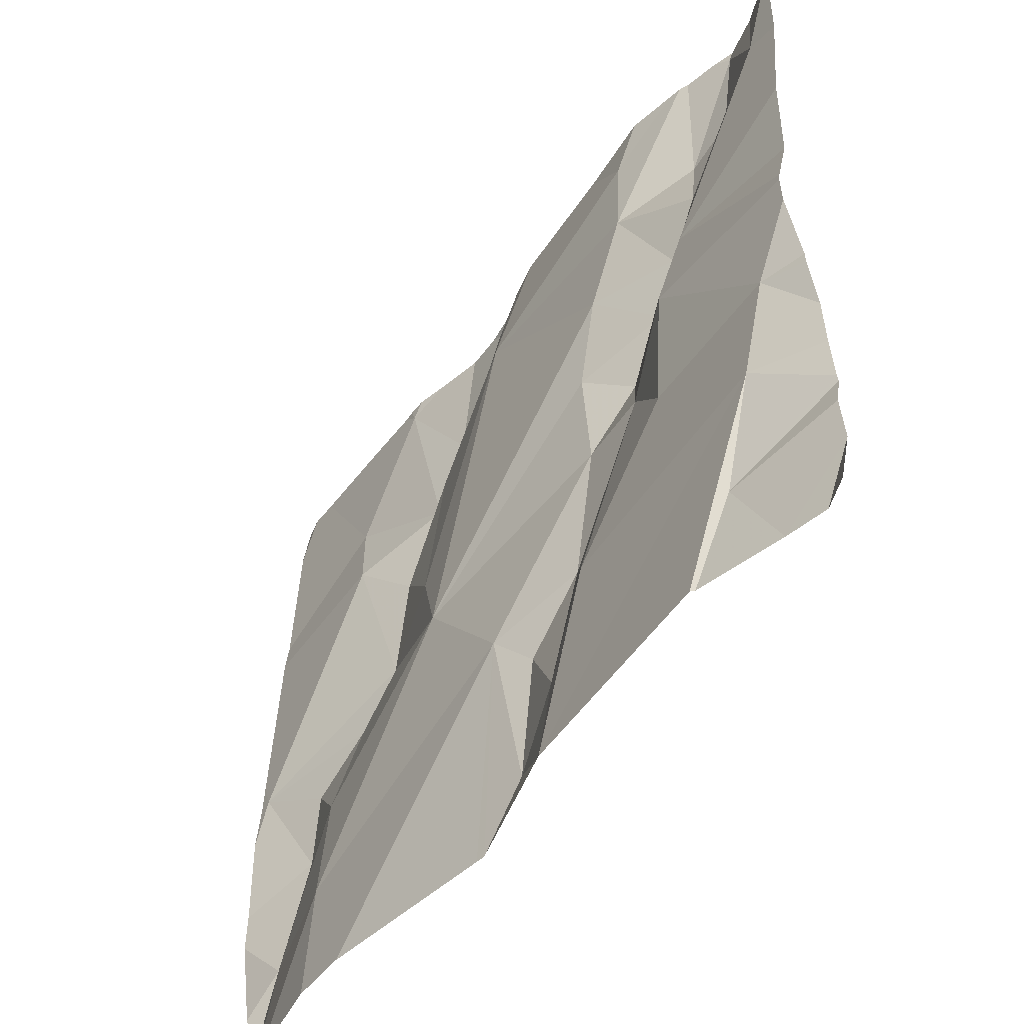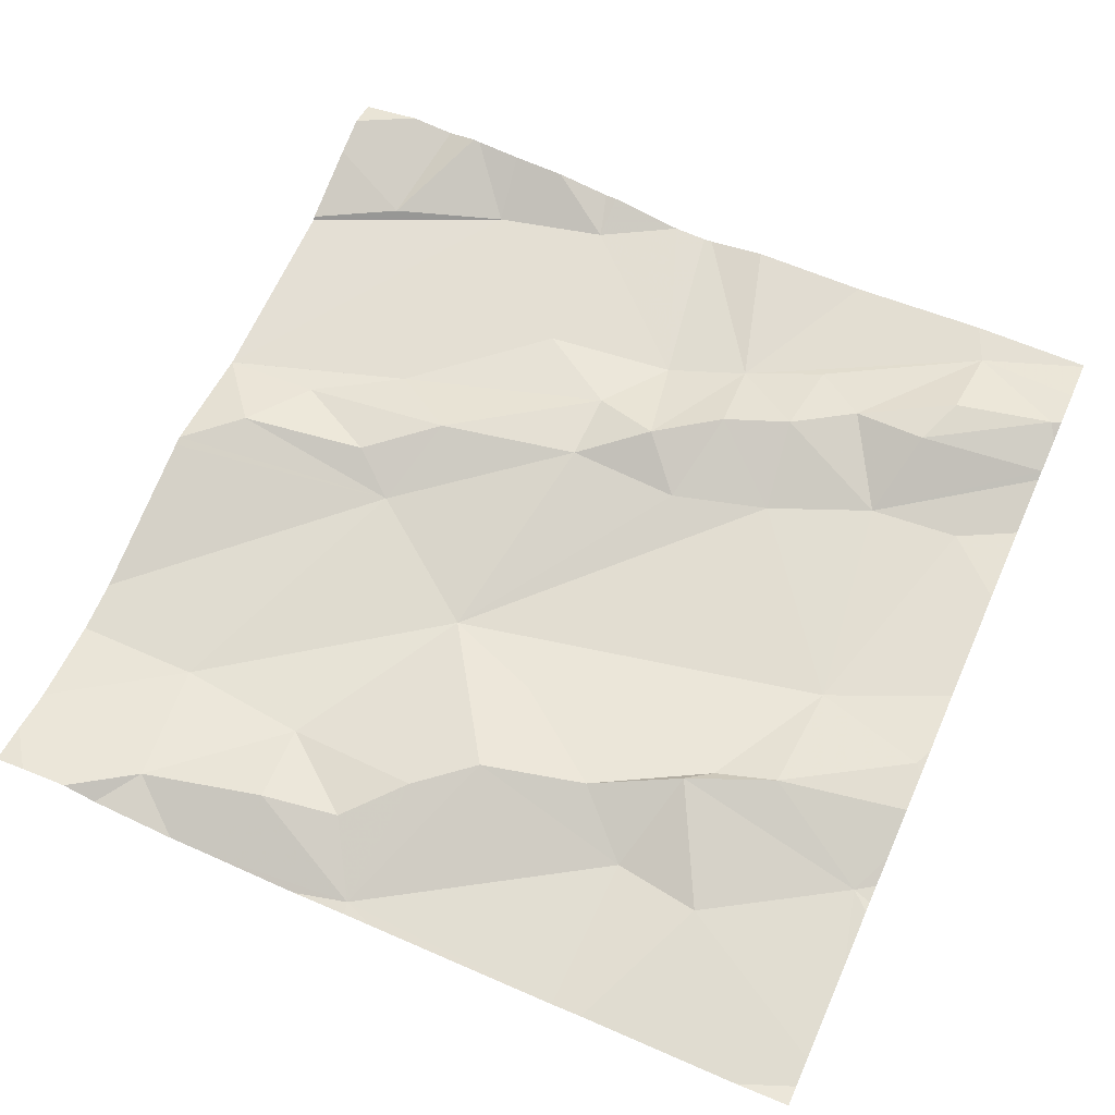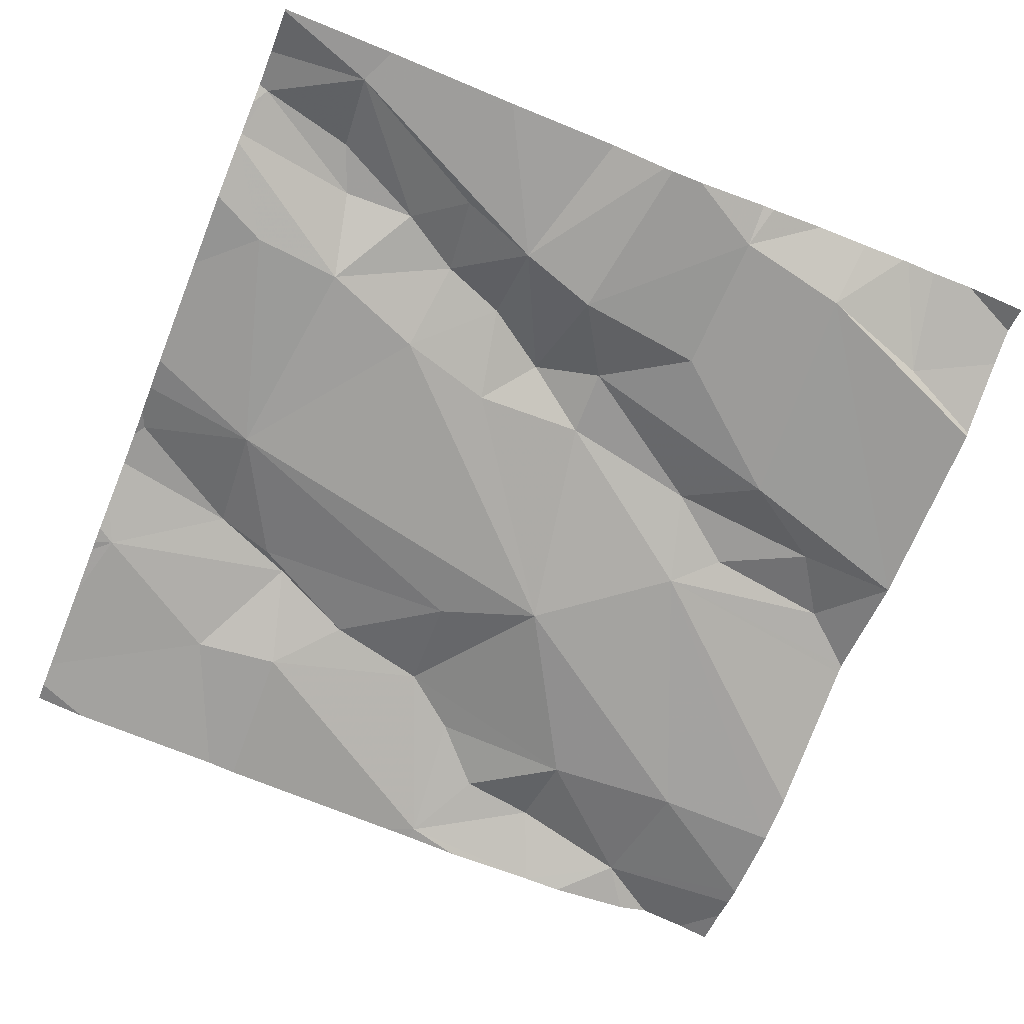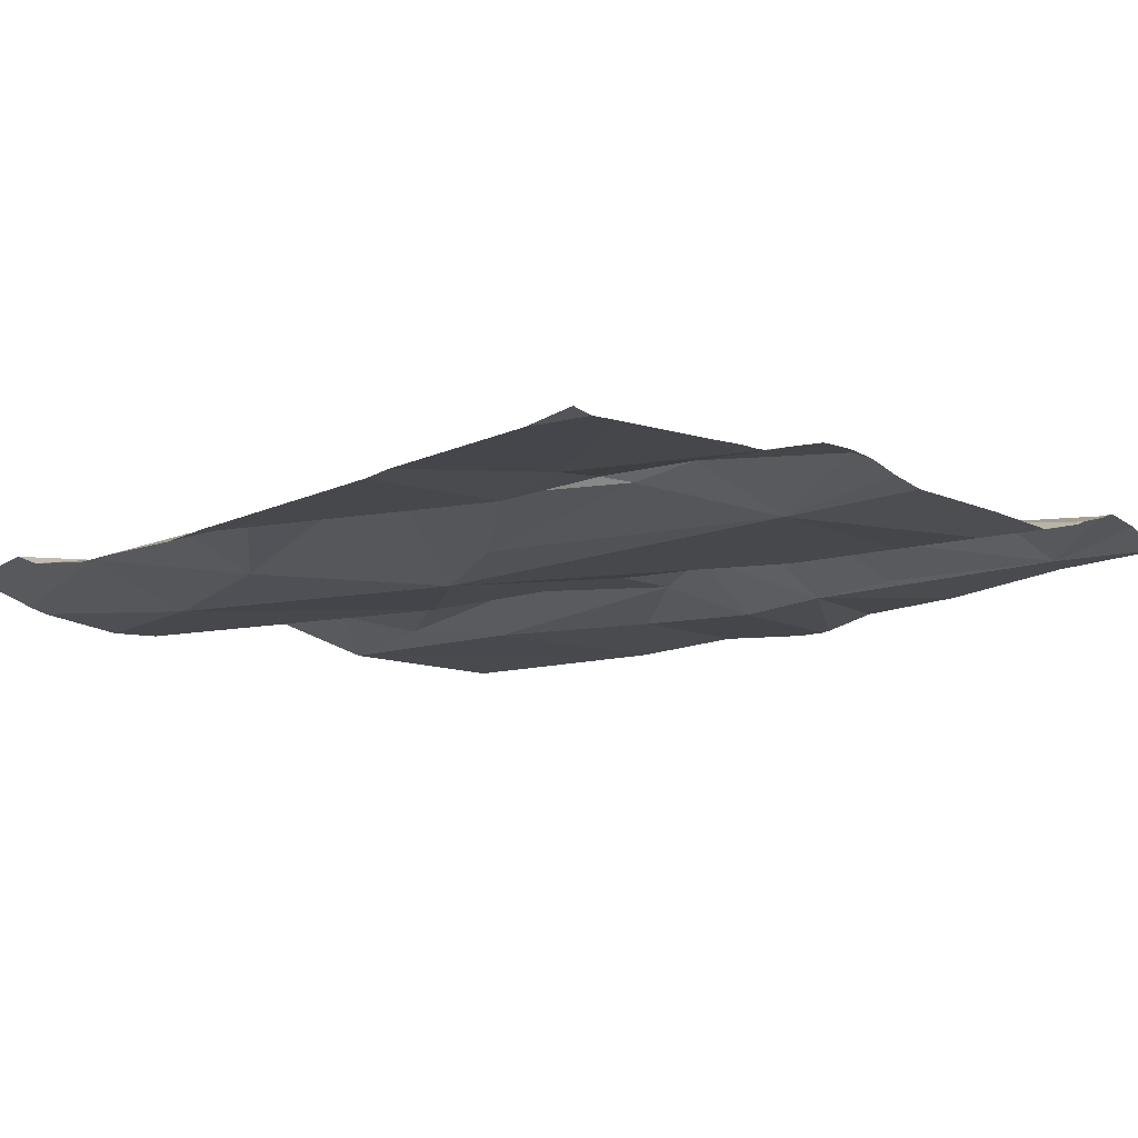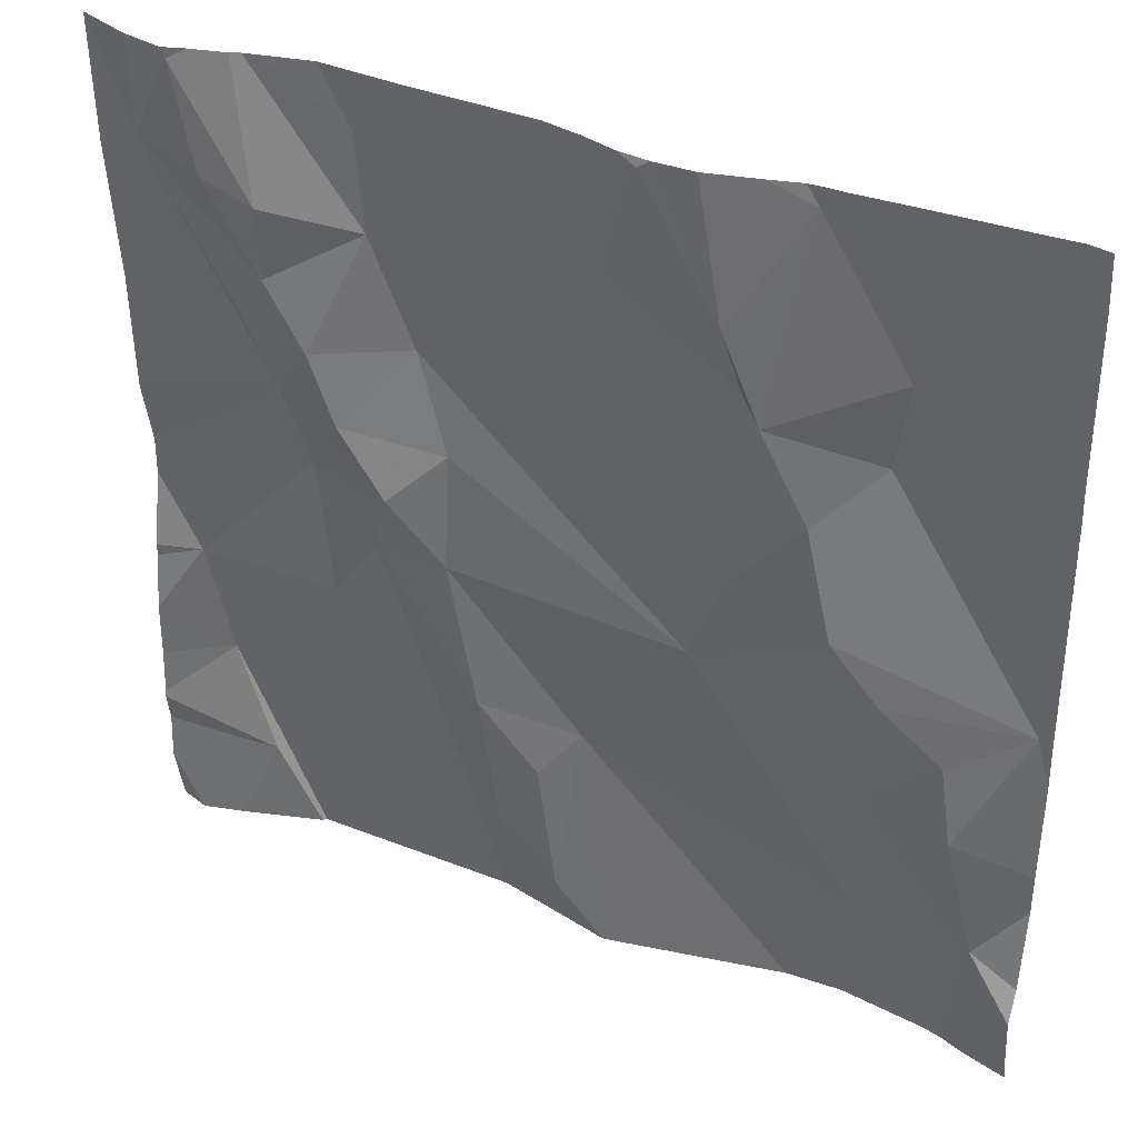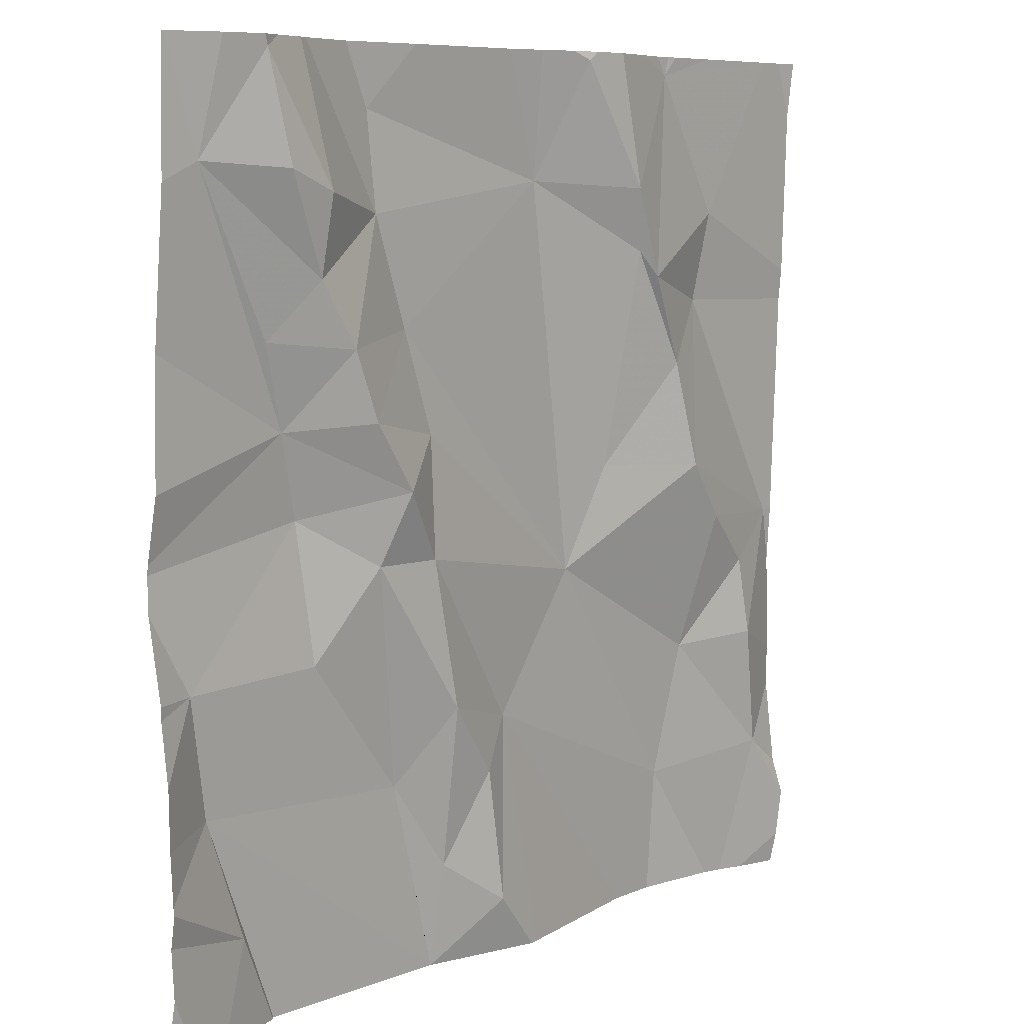
<metadata>
{"format":"obj","ext":"obj","renderer":"f3d","projection":"perspective","resolution":1024,"background":"white","views":[{"elev":-52.8,"azim":-123.4,"up":"+Y"},{"elev":65.7,"azim":114.0,"up":"+Z"},{"elev":-68.3,"azim":-112.0,"up":"+Z"},{"elev":-11.7,"azim":134.7,"up":"+Z"},{"elev":37.5,"azim":27.2,"up":"+Y"},{"elev":7.8,"azim":-47.1,"up":"+Y"}]}
</metadata>
<code>
v -92.91 276.8 500.7
v -92.92 276.5 500.6
v -93.05 277.5 500.7
v -93.21 277.5 500.7
v -93.02 276.7 500.6
v -93.3 276.8 500.7
v -93.23 277.5 500.7
v -93.03 277 500.7
v -93.19 276.9 500.6
v -93.15 277 500.7
v -93.11 277.2 500.7
v -93.13 277.3 500.7
v -93.14 277.3 500.7
v -93.27 277.3 500.7
v -93.06 277.1 500.7
v -93.26 276.5 500.7
v -92.9 276.5 500.6
v -93.17 277.5 500.7
v -92.98 277.3 500.7
v -93.27 276.5 500.7
v -92.84 277 500.6
v -92.98 277 500.7
v -93.08 276.5 500.6
v -92.92 276.9 500.7
v -93 277.2 500.7
v -92.88 276.7 500.7
v -93 276.8 500.6
v -93.07 277.5 500.7
v -93.02 276.5 500.6
v -92.89 276.5 500.6
v -93.6 277.3 500.7
v -93.68 277.5 500.7
v -93.43 277 500.7
v -93.74 277.4 500.7
v -93.62 277.1 500.7
v -93.49 277 500.7
v -93.43 277.1 500.7
v -92.83 276.9 500.6
v -92.83 276.6 500.7
v -93.39 276.6 500.7
v -93.4 276.8 500.7
v -93.34 276.7 500.7
v -92.83 276.7 500.7
v -92.88 277.5 500.7
v -93.53 277.1 500.7
v -93.51 277.3 500.7
v -93.65 277.4 500.7
v -92.83 277.2 500.7
v -93.61 277.3 500.7
v -93.65 277.2 500.7
v -92.83 276.7 500.6
v -92.83 277.2 500.7
v -93.71 276.7 500.7
v -92.83 277.4 500.7
v -93.51 277 500.7
v -93.74 276.9 500.7
v -92.83 276.6 500.7
v -92.83 276.8 500.6
v -93.07 277.5 500.7
v -93.6 277 500.7
v -93.58 276.9 500.7
v -93.28 277.5 500.7
v -93.32 276.6 500.7
v -93.67 276.6 500.7
v -93.46 277.2 500.7
v -93.46 276.7 500.6
v -93.56 277.2 500.7
v -93.52 277.4 500.7
v -93.78 276.9 500.7
v -93.78 277 500.7
v -93.78 276.7 500.7
v -93.78 276.7 500.7
v -93.78 277.2 500.7
v -93.78 277.4 500.7
v -93.78 276.6 500.7
v -92.85 277.5 500.7
v -93.78 276.8 500.7
v -93.78 276.9 500.7
v -93.78 277.1 500.7
v -93.78 277 500.7
v -93.78 276.7 500.7
v -93.78 277 500.7
v -93.78 276.6 500.7
v -92.83 277 500.6
v -92.83 277 500.6
v -93.25 277.5 500.7
v -93.4 276.5 500.6
v -93.4 276.5 500.6
v -93.62 276.5 500.6
v -93.71 276.5 500.7
v -93.62 276.5 500.6
v -93.4 276.5 500.6
v -93.4 276.5 500.6
v -92.88 276.5 500.6
v -93.75 276.5 500.7
v -93.78 276.5 500.7
v -92.83 276.5 500.7
v -93.12 277.5 500.7
v -92.99 277.5 500.7
v -93.09 277.5 500.7
v -93.62 277.5 500.7
v -93.66 277.5 500.7
v -92.83 277.5 500.7
v -93.61 277.5 500.7
v -93.6 277.5 500.7
v -93.73 277.5 500.7
v -93.68 277.5 500.7
v -93.32 277.5 500.7
v -93.46 277.5 500.7
v -93.55 277.5 500.7
v -93.78 277.5 500.7
v -93.78 277.5 500.7
f 13 14 12
f 101 31 46
f 9 6 5
f 1 24 27
f 21 1 58
f 54 19 52
f 22 24 21
f 58 26 51
f 11 12 15
f 9 27 8
f 29 6 23
f 14 7 86
f 8 10 9
f 10 8 15
f 18 28 98
f 13 12 11
f 9 10 14
f 14 65 9
f 10 15 12
f 88 40 66
f 6 63 20
f 52 25 48
f 22 21 8
f 5 26 27
f 21 24 1
f 28 19 44
f 12 14 10
f 25 15 8
f 11 15 25
f 39 57 30
f 22 8 27
f 28 13 11
f 9 33 6
f 25 19 11
f 1 27 26
f 100 28 59
f 27 9 5
f 4 13 18
f 14 13 7
f 87 63 40
f 30 57 17
f 26 5 2
f 8 21 25
f 48 21 85
f 19 28 11
f 27 24 22
f 47 31 32
f 32 31 101
f 89 64 90
f 64 53 71
f 41 66 40
f 33 9 37
f 65 46 67
f 45 36 37
f 35 50 34
f 73 34 74
f 33 37 36
f 17 26 2
f 6 41 42
f 87 40 88
f 99 28 44
f 42 41 40
f 36 60 55
f 36 45 35
f 104 68 105
f 101 46 104
f 34 47 32
f 85 21 84
f 49 31 47
f 46 31 49
f 34 50 49
f 98 28 100
f 61 60 56
f 84 21 38
f 55 33 36
f 60 35 80
f 60 61 55
f 18 13 28
f 3 28 99
f 53 64 89
f 66 53 92
f 33 41 6
f 65 37 9
f 46 65 14
f 56 53 61
f 66 61 53
f 16 6 20
f 46 49 67
f 47 34 49
f 37 65 45
f 45 65 67
f 33 55 41
f 67 49 50
f 75 64 83
f 70 60 82
f 41 55 66
f 40 63 42
f 68 14 108
f 55 61 66
f 67 50 35
f 106 32 107
f 53 56 77
f 35 60 36
f 14 68 46
f 6 42 63
f 88 66 93
f 45 67 35
f 69 56 70
f 48 25 21
f 20 63 87
f 70 56 60
f 71 53 81
f 72 64 71
f 43 26 57
f 73 35 34
f 57 26 17
f 23 6 16
f 74 34 111
f 51 26 43
f 90 75 95
f 77 56 78
f 59 28 3
f 52 19 25
f 78 56 69
f 29 5 6
f 79 35 73
f 80 35 79
f 19 54 76
f 62 14 86
f 38 21 58
f 81 53 77
f 82 60 80
f 58 1 26
f 83 64 72
f 2 5 29
f 4 7 13
f 90 64 75
f 91 53 89
f 92 53 91
f 86 7 4
f 93 66 92
f 44 19 76
f 94 39 30
f 76 54 103
f 95 75 96
f 97 39 94
f 102 32 101
f 104 46 68
f 105 68 110
f 106 34 32
f 107 32 102
f 108 14 62
f 109 68 108
f 110 68 109
f 111 34 106
f 112 74 111

</code>
